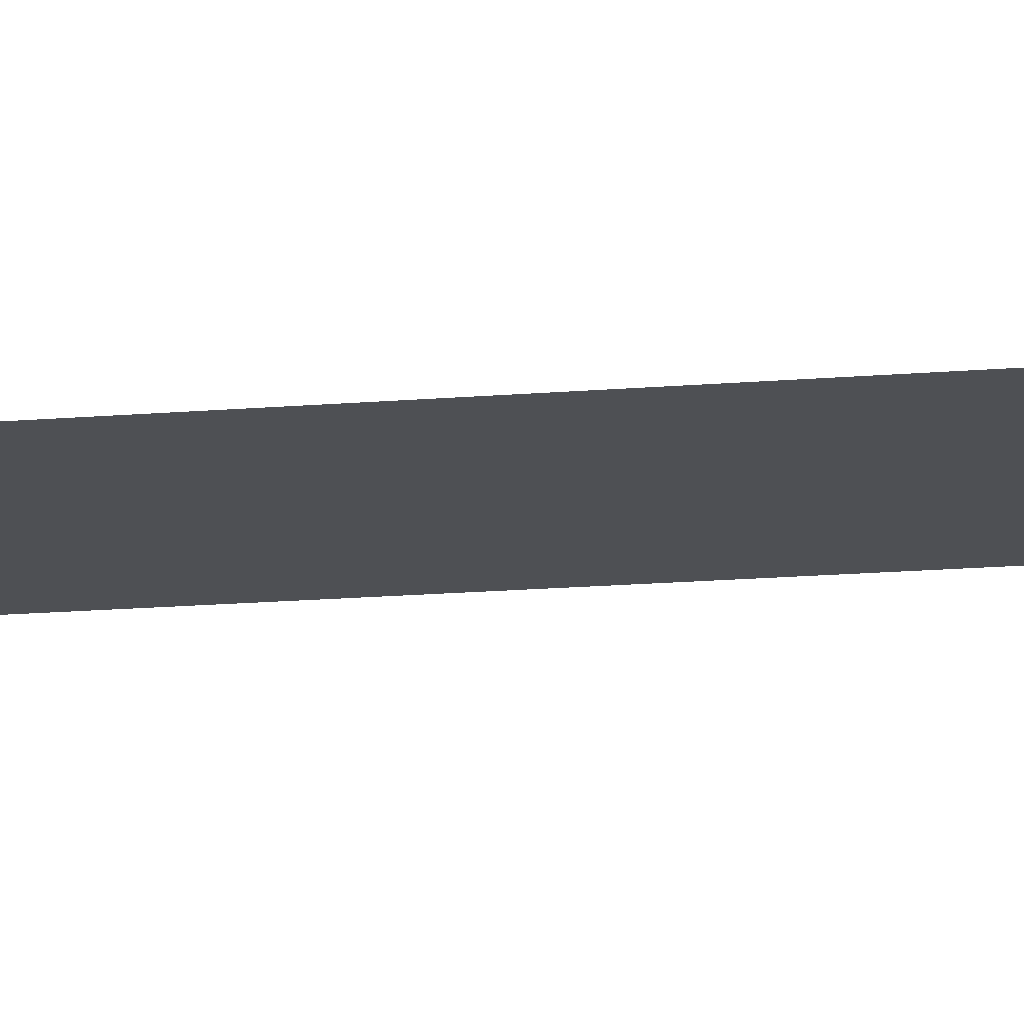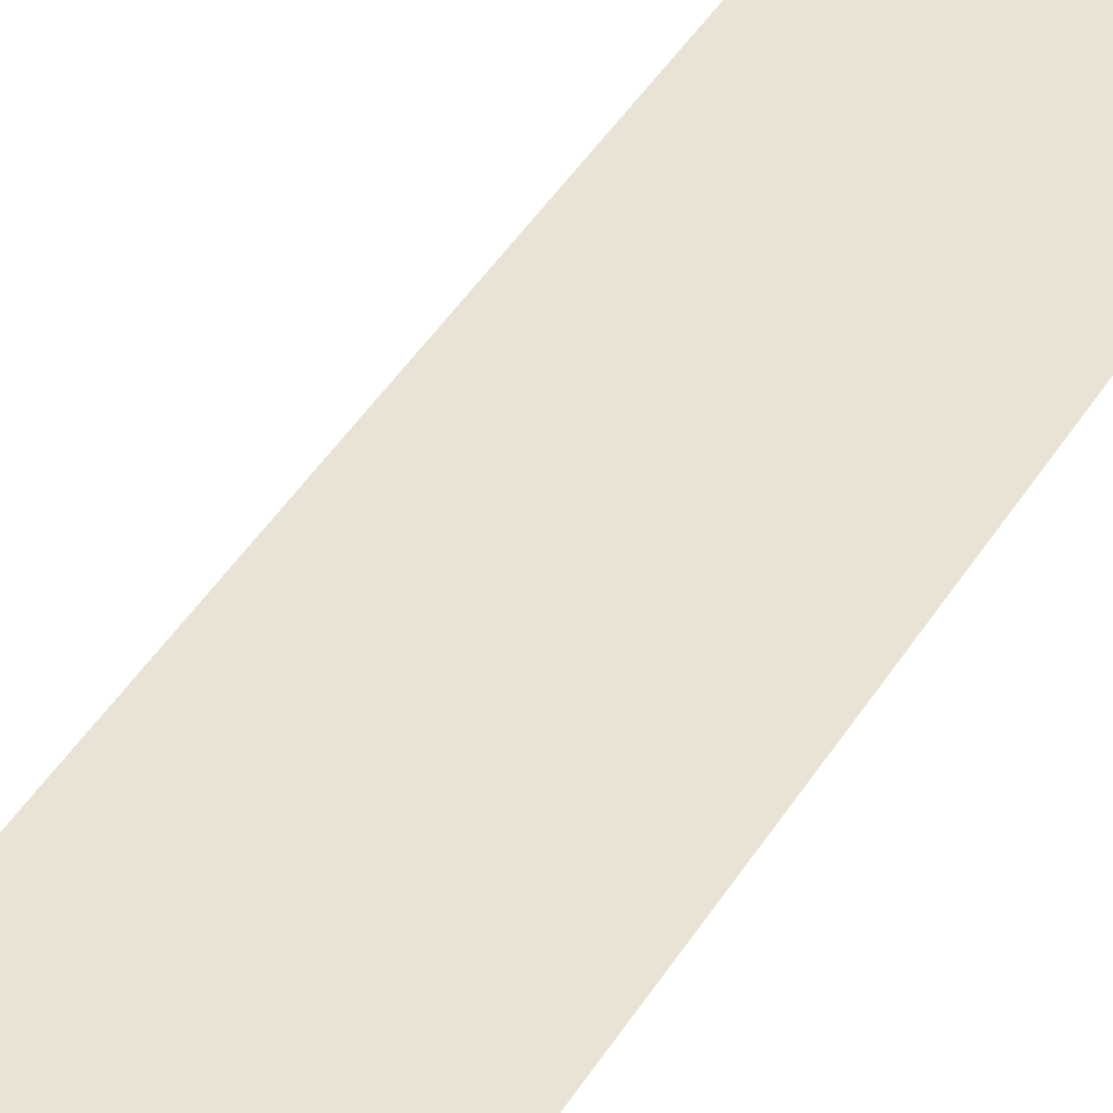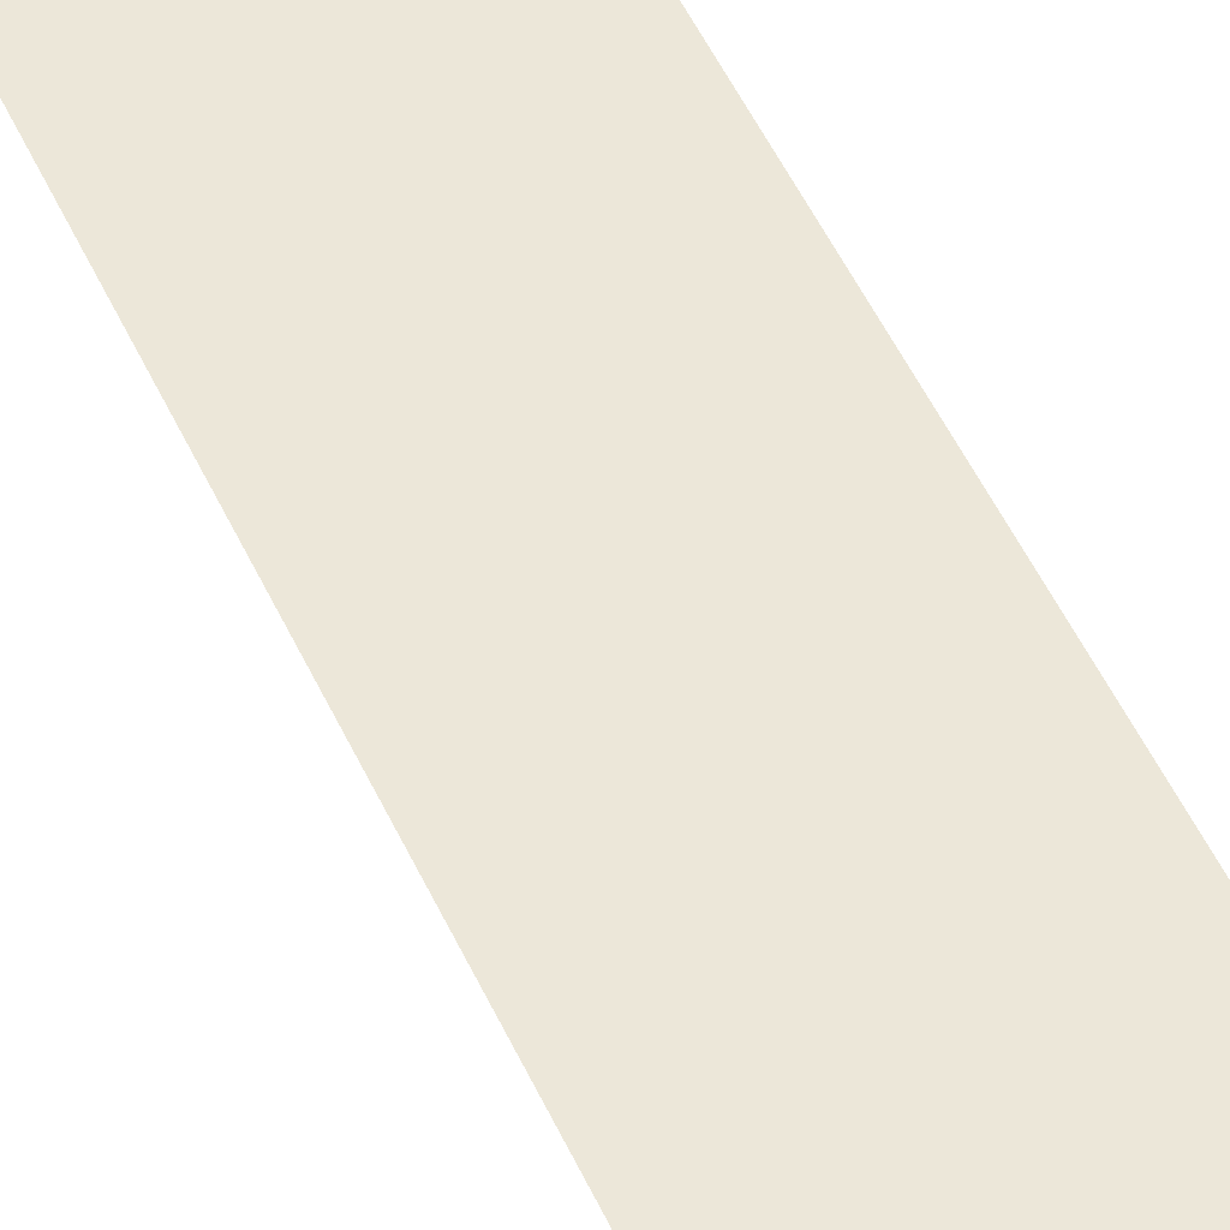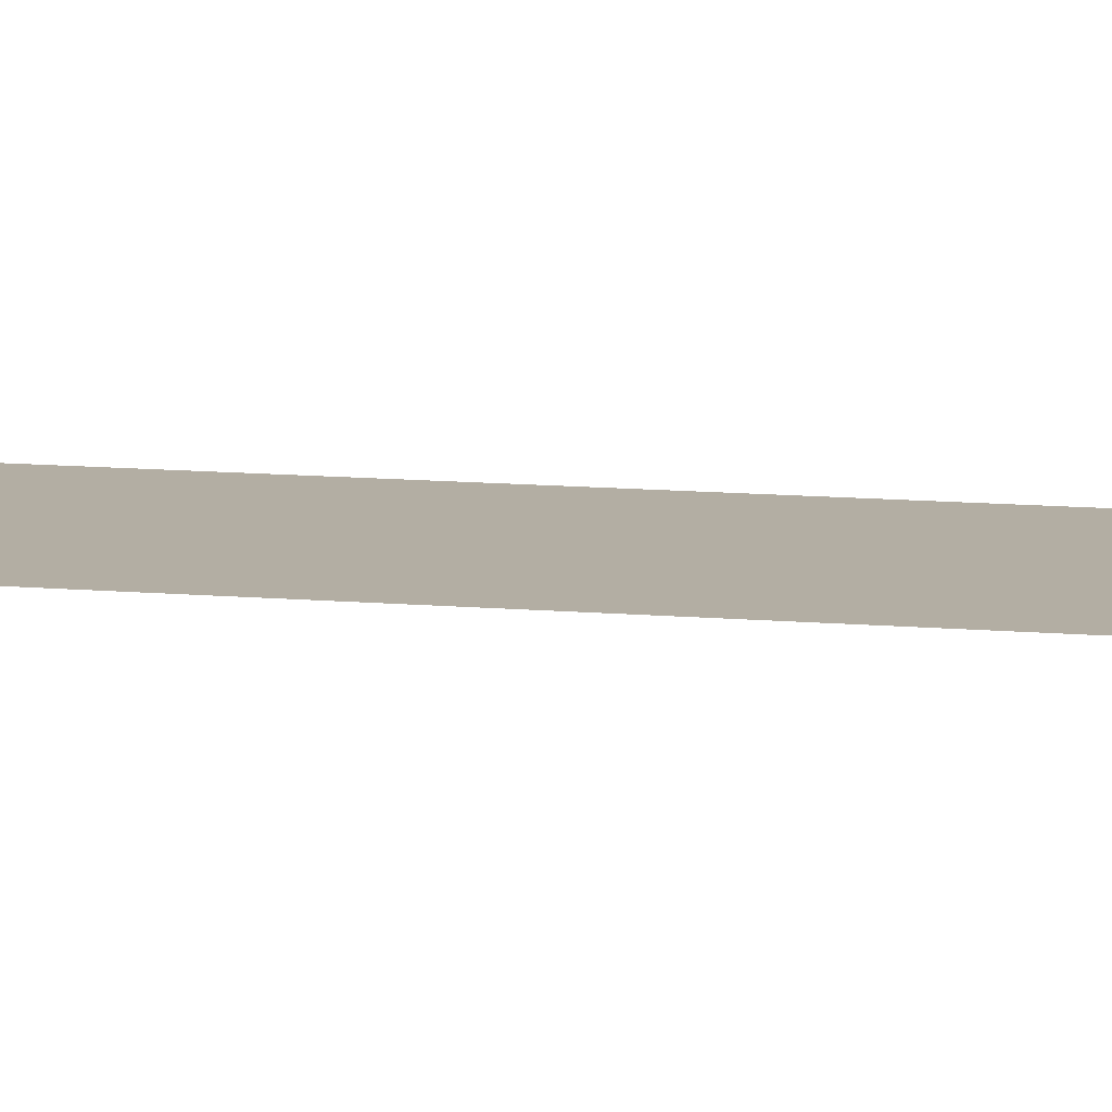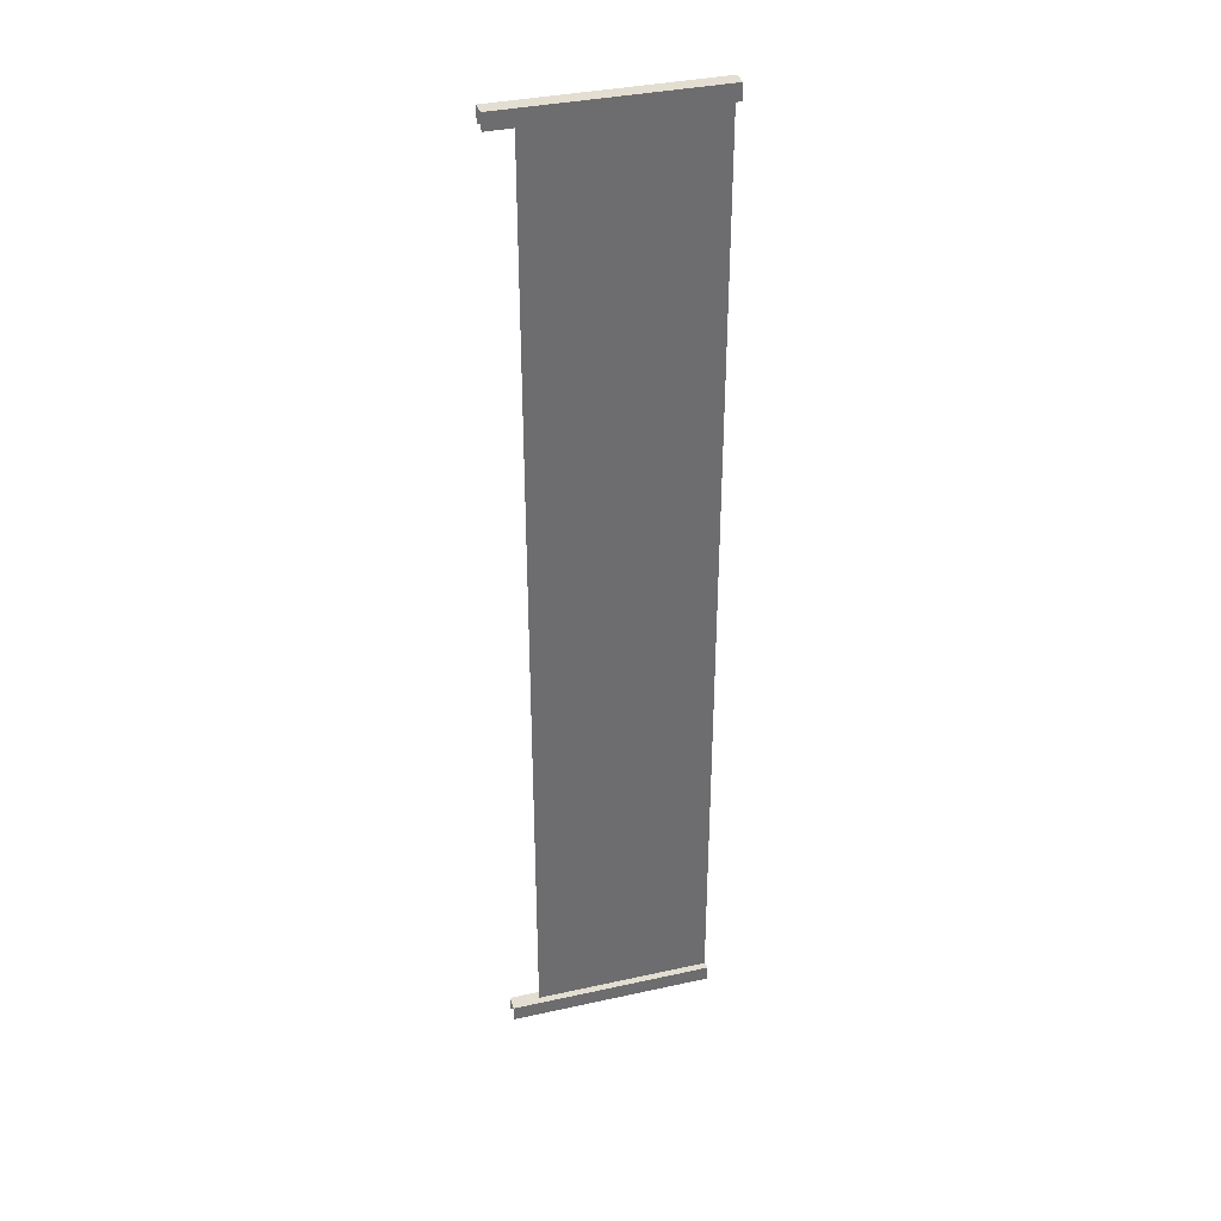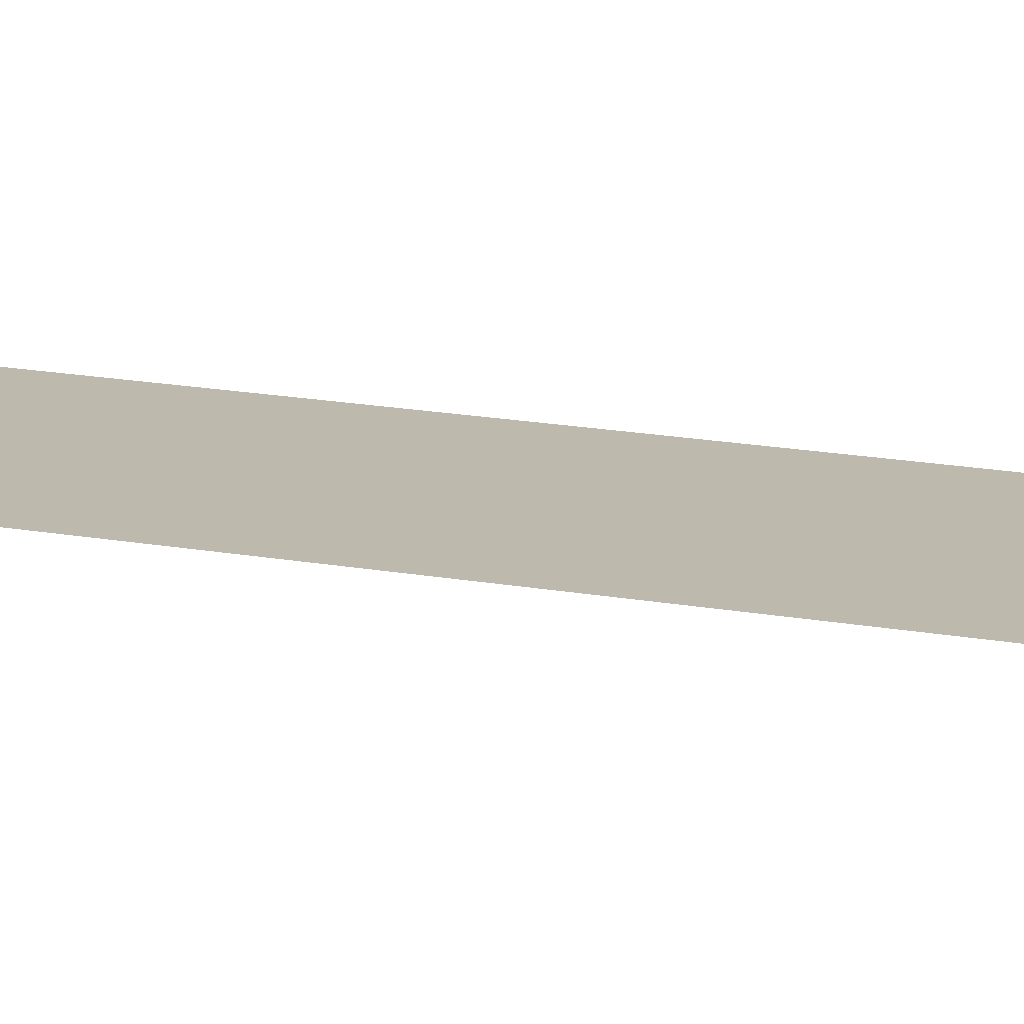
<metadata>
{"format":"obj","ext":"obj","renderer":"f3d","projection":"perspective","resolution":1024,"background":"white","views":[{"elev":-18.6,"azim":98.9,"up":"+Z"},{"elev":41.2,"azim":28.3,"up":"+Z"},{"elev":49.9,"azim":-23.8,"up":"+Z"},{"elev":11.0,"azim":-77.3,"up":"+Z"},{"elev":36.2,"azim":-16.1,"up":"+Y"},{"elev":15.0,"azim":-67.1,"up":"+Z"}]}
</metadata>
<code>
g fcbg_arkcity_003_sign_10
v -0.8049 -5.175 0.004481
v 1.075 -5.175 0.004481
v 1.075 5.043 0.00449
v -0.8049 5.043 0.00449
v -1.1 5.192 0.08034
v -1.1 5.192 -0.08034
v 1.109 5.192 -0.08034
v 1.109 5.192 0.08034
v -1.1 5.192 0.08034
v 1.109 5.192 0.08034
v 1.109 5.024 0.08034
v -1.1 5.024 0.08034
v 1.109 5.192 -0.08034
v -1.1 5.192 -0.08034
v -1.1 5.024 -0.08034
v 1.109 5.024 -0.08034
v -1.109 -5.024 0.08034
v -1.109 -5.024 -0.08034
v 1.083 -5.024 -0.08034
v 1.083 -5.024 0.08034
v -1.109 -5.024 0.08034
v 1.083 -5.024 0.08034
v 1.083 -5.192 0.08034
v -1.109 -5.192 0.08034
v 1.083 -5.024 -0.08034
v -1.109 -5.024 -0.08034
v -1.109 -5.192 -0.08034
v 1.083 -5.192 -0.08034
g fcbg_arkcity_003_sign_10_0
f 3 2 1
f 4 3 1
g fcbg_arkcity_003_sign_10_1
f 7 6 5
f 8 7 5
f 11 10 9
f 12 11 9
f 15 14 13
f 16 15 13
f 19 18 17
f 20 19 17
f 23 22 21
f 24 23 21
f 27 26 25
f 28 27 25

</code>
